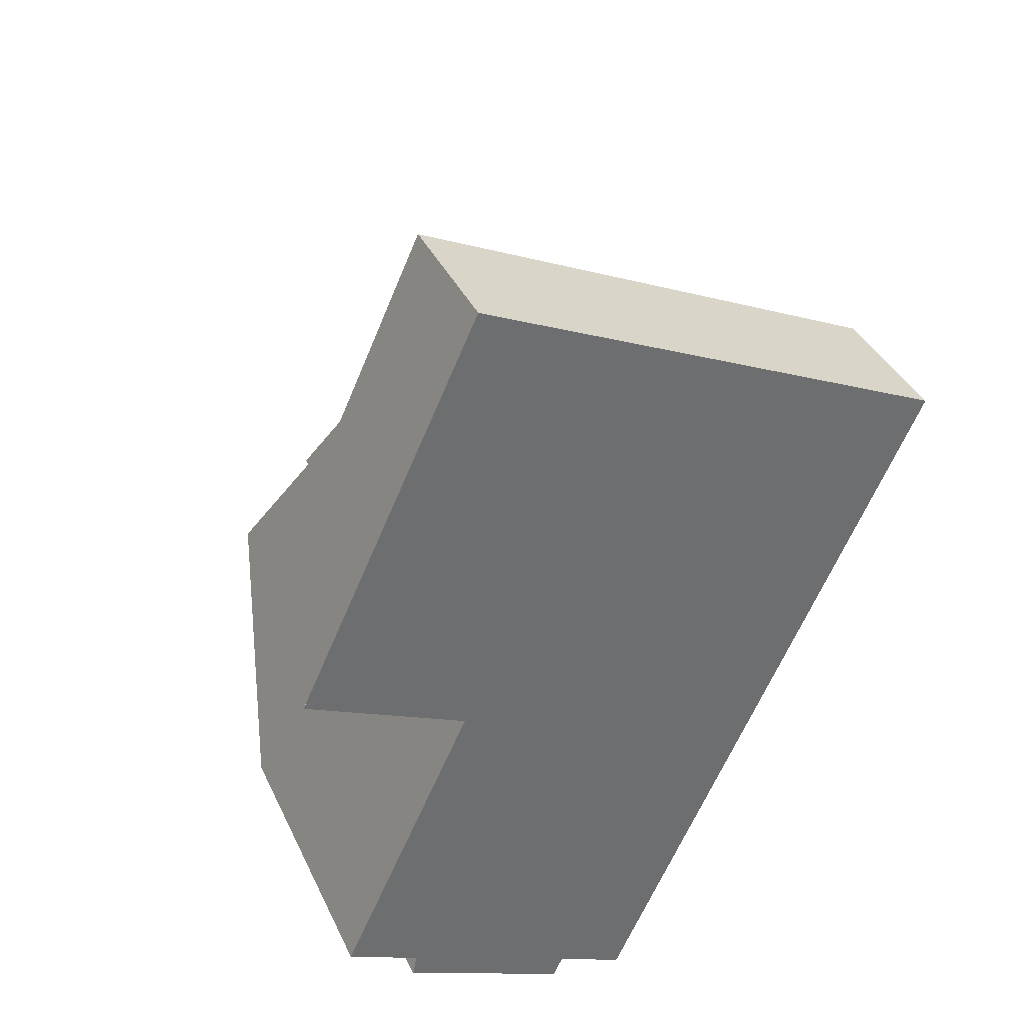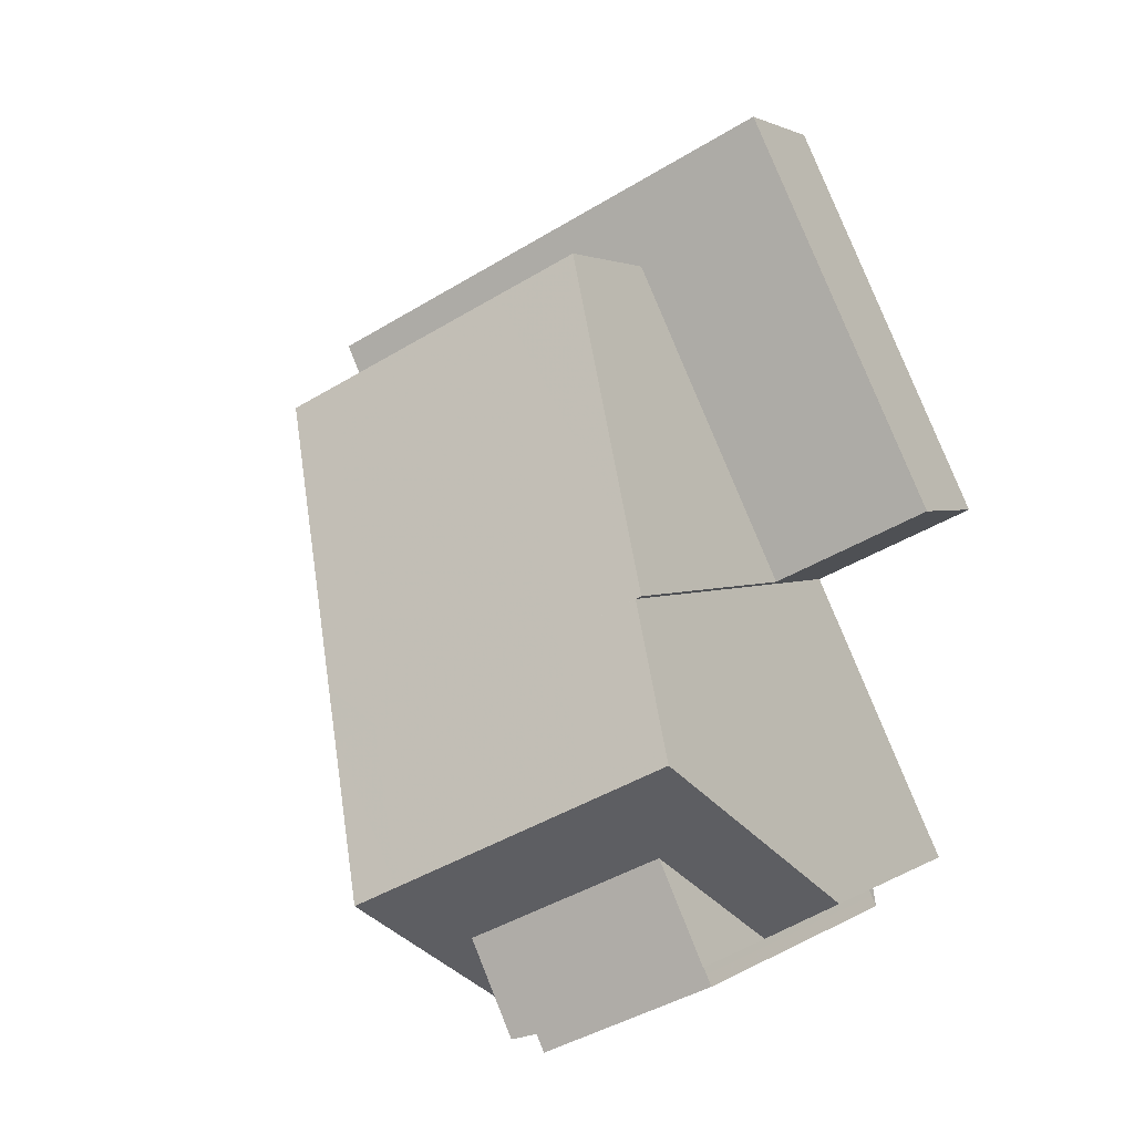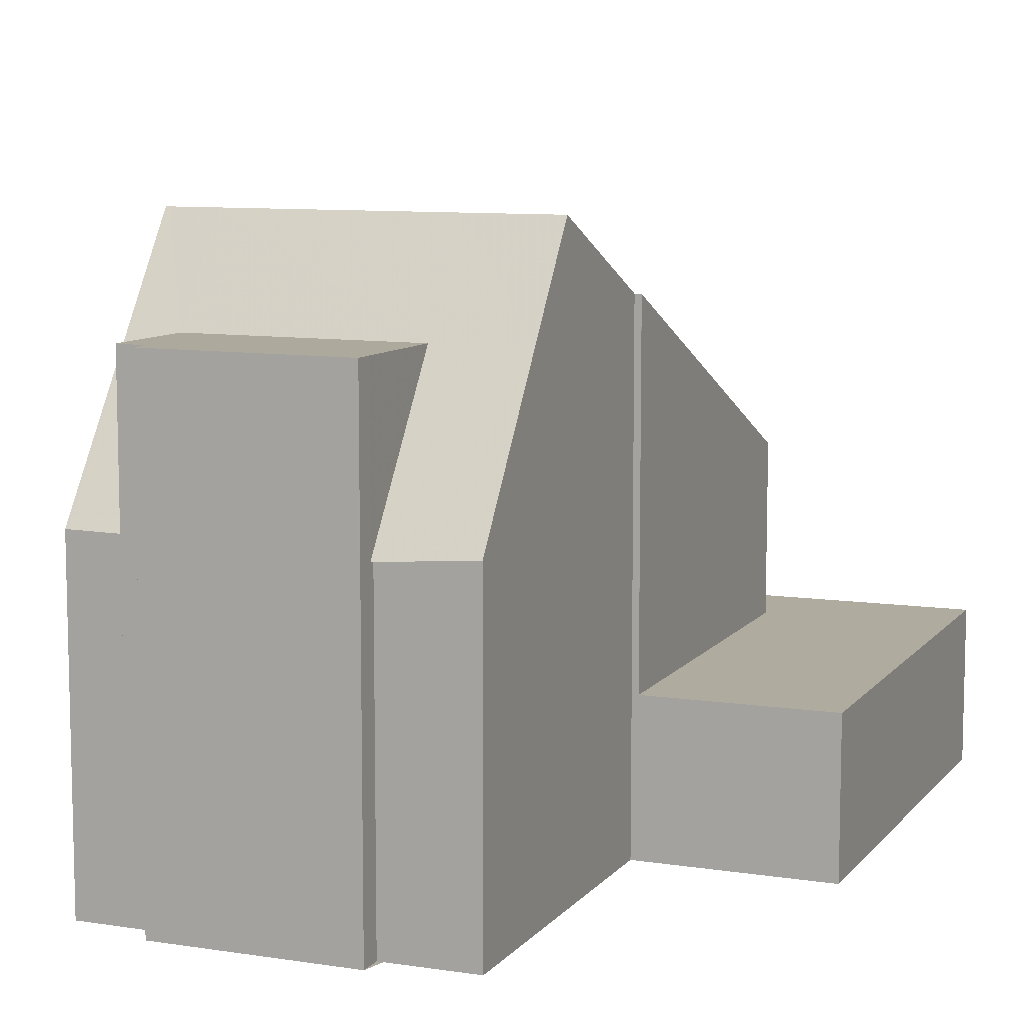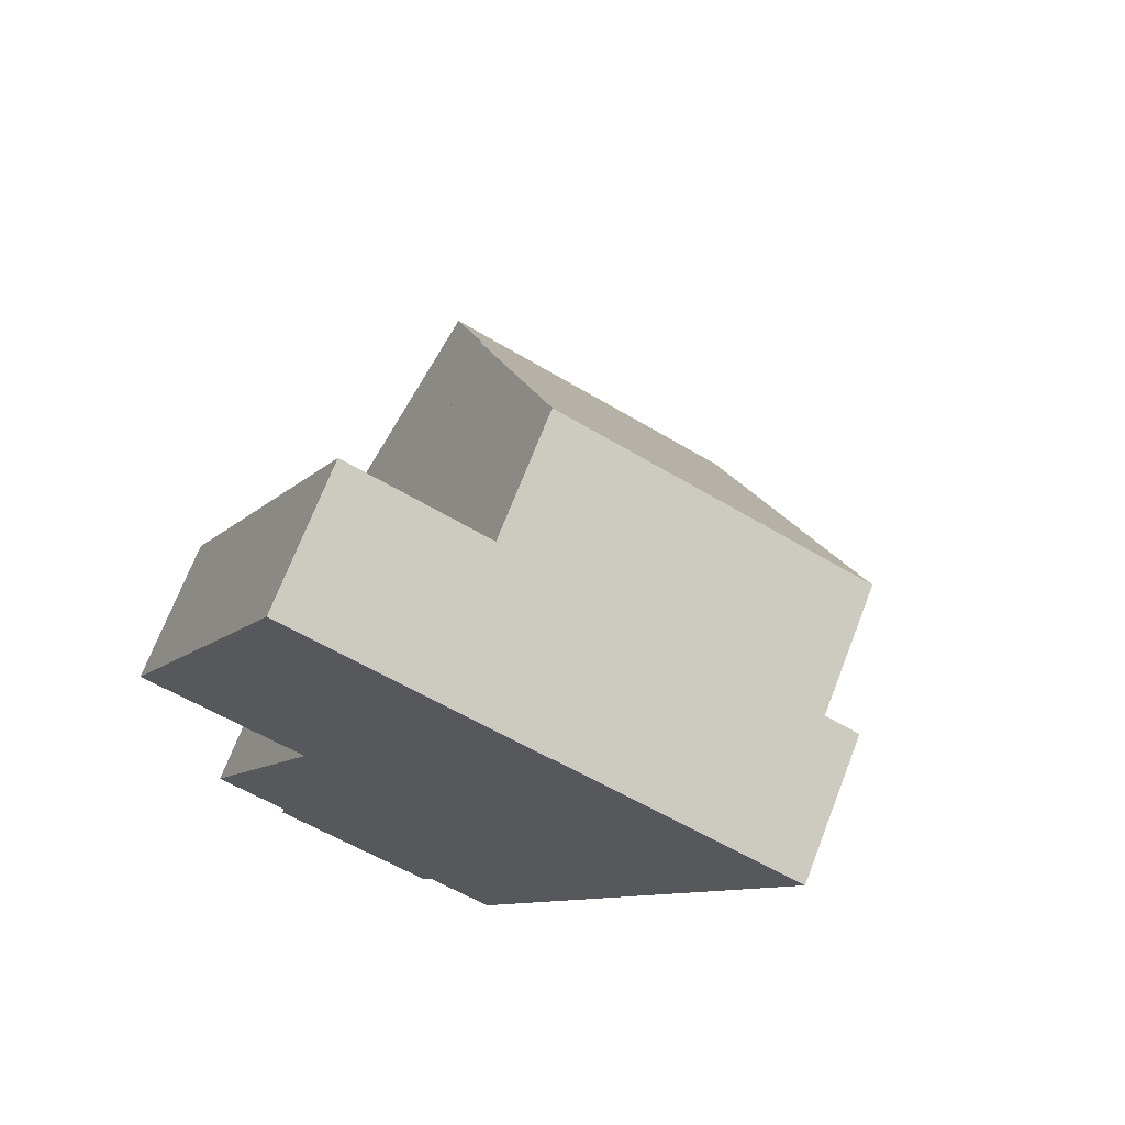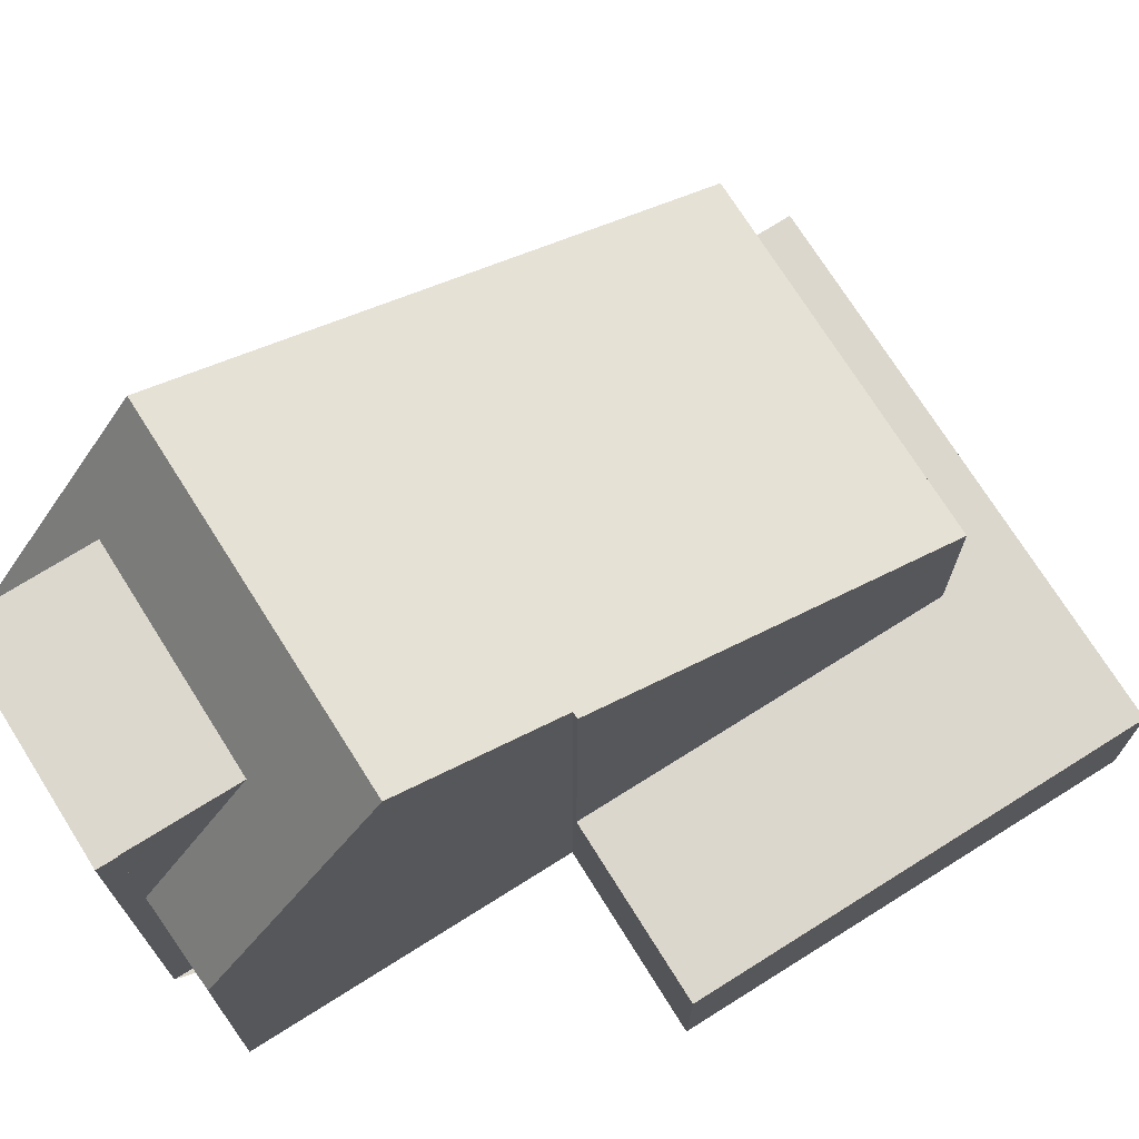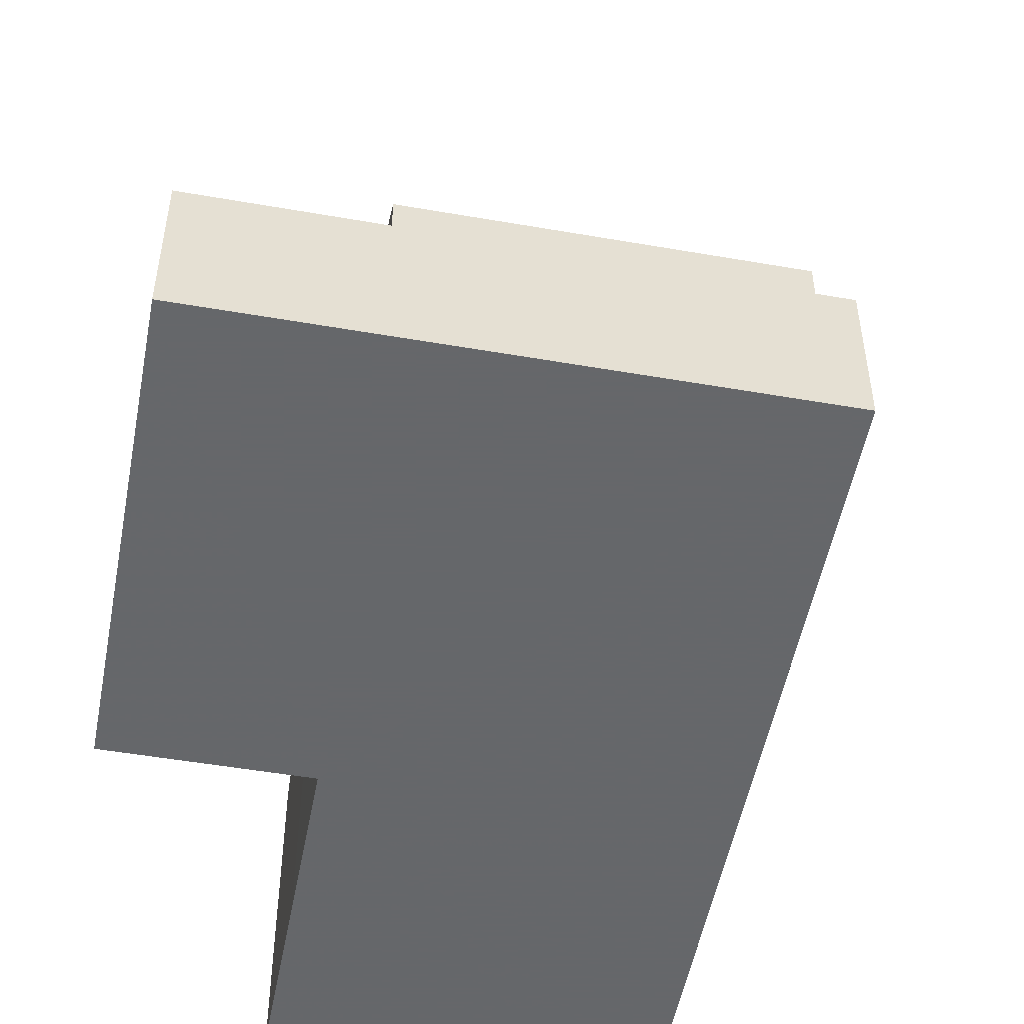
<metadata>
{"format":"obj","ext":"obj","renderer":"f3d","projection":"perspective","resolution":1024,"background":"white","views":[{"elev":37.4,"azim":157.1,"up":"+Y"},{"elev":2.1,"azim":26.0,"up":"+Y"},{"elev":9.4,"azim":47.0,"up":"+Z"},{"elev":71.0,"azim":-158.8,"up":"+Y"},{"elev":72.8,"azim":82.6,"up":"+Z"},{"elev":-52.0,"azim":-165.9,"up":"+Z"}]}
</metadata>
<code>
v -2370 -2188 8.113
v -2367 -2187 2.44
v -2379 -2184 2.464
v -2371 -2180 2.492
v -2368 -2193 5.281
v -2369 -2194 5.268
v -2373 -2196 5.291
v -2369 -2194 7.748
v -2372 -2196 7.751
v -2372 -2195 7.746
v -2369 -2191 9.339
v -2375 -2193 9.328
v -2376 -2190 7.675
v -2376 -2190 7.675
v -2374 -2193 9.328
v -2378 -2185 5.215
v -2378 -2185 5.214
v -2373 -2183 5.24
v -2371 -2188 7.669
v -2375 -2193 9.328
v -2369 -2191 9.339
v -2378 -2185 5.214
v -2370 -2188 8.114
v -2379 -2184 2.464
v -2370 -2188 2.43
v -2373 -2182 2.483
v -2373 -2182 2.483
v -2379 -2184 2.464
v -2371 -2180 2.492
v -2367 -2187 2.44
v -2371 -2180 2.492
v -2371 -2180 2.492
v -2370 -2188 2.43
v -2378 -2185 2.455
v -2369 -2192 7.722
v -2374 -2194 7.728
v -2373 -2196 5.29
v -2374 -2194 7.728
v -2374 -2193 9.328
v -2373 -2195 5.282
v -2369 -2194 5.174
v -2371 -2188 7.669
v -2370 -2188 7.68
v -2370 -2192 7.724
v -2373 -2194 7.727
v -2373 -2195 7.747
v -2369 -2194 7.744
v -2378 -2185 5.215
v -2378 -2185 2.455
v -2378 -2185 2.455
v -2378 -2185 2.455
v -2373 -2183 2.473
v -2370 -2182 2.482
v -2370 -2182 2.482
v -2373 -2183 2.473
v -2373 -2183 5.24
v -2370 -2188 8.114
v -2373 -2183 5.24
v -2373 -2183 2.473
v -2372 -2195 7.748
v -2369 -2194 7.746
v -2379 -2184 2.464
v -2370 -2188 8.114
v -2370 -2188 2.43
v -2370 -2188 8.114
v -2370 -2188 7.68
v -2376 -2191 8.093
v -2376 -2191 8.093
v -2367 -2187 2.44
v -2367 -2187 2.44
v -2370 -2188 2.43
v -2371 -2191 9.336
v -2370 -2192 7.724
v -2369 -2194 7.746
v -2370 -2192 7.724
v -2374 -2183 2.468
v -2372 -2189 8.108
v -2371 -2191 9.336
v -2369 -2194 7.748
v -2372 -2188 7.67
v -2374 -2183 5.233
v -2375 -2182 2.478
v -2375 -2182 2.478
v -2369 -2194 5.174
v -2369 -2194 7.744
v -2374 -2183 5.233
v -2374 -2183 2.468
v -2375 -2191 8.096
v -2374 -2193 9.329
v -2374 -2193 9.329
v -2373 -2194 7.727
v -2373 -2195 7.747
v -2373 -2195 5.282
v -2373 -2194 7.727
v -2377 -2185 2.457
v -2378 -2184 2.467
v -2378 -2184 2.467
v -2375 -2190 7.674
v -2377 -2185 5.218
v -2377 -2185 5.218
v -2377 -2185 2.457
v -2369 -2194 7.744
v -2369 -2194 7.744
v -2369 -2194 7.744
v -2369 -2194 5.174
v -2369 -2194 5.174
v -2369 -2194 5.174
v -2372 -2195 7.747
v -2369 -2191 9.339
v -2370 -2188 8.113
v -2370 -2188 0
v -2369 -2191 0
v -2367 -2187 2.44
v -2367 -2187 2.44
v -2367 -2187 -4.441e-16
v -2367 -2187 0
v -2379 -2184 2.464
v -2379 -2184 2.464
v -2379 -2184 0
v -2379 -2184 0
v -2371 -2180 2.492
v -2371 -2180 2.492
v -2371 -2180 0
v -2371 -2180 0
v -2369 -2194 5.268
v -2368 -2193 5.281
v -2368 -2193 0
v -2369 -2194 0
v -2369 -2194 5.174
v -2369 -2194 5.268
v -2369 -2194 0
v -2369 -2194 0
v -2374 -2194 7.728
v -2373 -2196 5.291
v -2373 -2196 8.882e-16
v -2374 -2194 0
v -2369 -2194 7.748
v -2369 -2194 7.748
v -2369 -2194 0
v -2369 -2194 0
v -2372 -2195 7.748
v -2372 -2196 7.751
v -2372 -2196 -8.882e-16
v -2372 -2195 0
v -2373 -2195 7.747
v -2372 -2195 7.746
v -2372 -2195 0
v -2373 -2195 0
v -2376 -2191 8.093
v -2375 -2193 9.328
v -2375 -2193 0
v -2376 -2191 0
v -2378 -2185 5.214
v -2376 -2190 7.675
v -2376 -2190 -8.882e-16
v -2378 -2185 0
v -2369 -2192 7.722
v -2369 -2191 9.339
v -2369 -2191 0
v -2369 -2192 8.882e-16
v -2378 -2184 2.467
v -2379 -2184 2.464
v -2379 -2184 0
v -2378 -2184 4.441e-16
v -2371 -2180 2.492
v -2373 -2182 2.483
v -2373 -2182 0
v -2371 -2180 0
v -2370 -2182 2.482
v -2371 -2180 2.492
v -2371 -2180 0
v -2370 -2182 0
v -2370 -2188 2.43
v -2367 -2187 2.44
v -2367 -2187 0
v -2370 -2188 0
v -2371 -2180 2.492
v -2371 -2180 2.492
v -2371 -2180 0
v -2371 -2180 0
v -2368 -2193 5.281
v -2369 -2192 7.722
v -2369 -2192 8.882e-16
v -2368 -2193 0
v -2375 -2193 9.328
v -2374 -2194 7.728
v -2374 -2194 0
v -2375 -2193 0
v -2373 -2196 5.291
v -2373 -2196 5.29
v -2373 -2196 0
v -2373 -2196 8.882e-16
v -2379 -2184 2.464
v -2378 -2185 2.455
v -2378 -2185 0
v -2379 -2184 -4.441e-16
v -2367 -2187 2.44
v -2370 -2182 2.482
v -2370 -2182 0
v -2367 -2187 0
v -2370 -2188 8.113
v -2370 -2188 8.114
v -2370 -2188 0
v -2370 -2188 0
v -2372 -2195 7.747
v -2372 -2195 7.748
v -2372 -2195 0
v -2372 -2195 0
v -2369 -2194 7.748
v -2369 -2194 7.746
v -2369 -2194 -8.882e-16
v -2369 -2194 0
v -2379 -2184 2.464
v -2379 -2184 2.464
v -2379 -2184 -4.441e-16
v -2379 -2184 0
v -2376 -2190 7.675
v -2376 -2191 8.093
v -2376 -2191 0
v -2376 -2190 -8.882e-16
v -2367 -2187 2.44
v -2367 -2187 2.44
v -2367 -2187 0
v -2367 -2187 -4.441e-16
v -2372 -2196 7.751
v -2369 -2194 7.748
v -2369 -2194 0
v -2372 -2196 -8.882e-16
v -2373 -2182 2.483
v -2375 -2182 2.478
v -2375 -2182 0
v -2373 -2182 0
v -2373 -2196 5.29
v -2373 -2195 5.282
v -2373 -2195 -8.882e-16
v -2373 -2196 0
v -2375 -2182 2.478
v -2378 -2184 2.467
v -2378 -2184 4.441e-16
v -2375 -2182 0
v -2369 -2194 7.746
v -2369 -2194 7.744
v -2369 -2194 0
v -2369 -2194 -8.882e-16
v -2372 -2195 7.746
v -2372 -2195 7.747
v -2372 -2195 0
v -2372 -2195 0
v -2367 -2187 0
v -2370 -2188 0
v -2368 -2193 0
v -2369 -2194 0
v -2369 -2194 0
v -2372 -2196 0
v -2372 -2195 0
v -2373 -2196 0
v -2379 -2184 0
v -2371 -2180 0
f 32 4 29 31
f 72 21 35 75
f 74 61 8 79
f 66 43 23 65
f 68 13 14 67
f 88 67 14 98
f 98 14 16 99
f 16 14 13 17
f 83 26 27 82
f 70 2 30 69
f 69 30 25 64
f 31 27 26 32
f 48 22 34 49
f 37 7 36 38
f 38 36 20 39
f 71 33 43 66
f 45 40 46
f 100 48 49 101
f 62 3 24 28
f 82 27 52 76
f 53 31 29 54
f 52 27 31 53
f 103 61 74 102
f 28 51 50 62
f 65 42 66
f 67 15 12 68
f 89 15 67 88
f 69 53 54 70
f 64 52 53 69
f 66 42 56 55 71
f 102 74 60 108
f 77 63 57 1 11 78
f 90 72 75 94
f 79 9 60 74
f 80 19 63 77
f 81 18 19 80
f 97 83 82 96
f 84 41 47 85
f 87 59 58 86
f 96 82 76 95
f 88 77 78 89
f 93 37 38 94
f 94 38 39 90
f 96 28 24 97
f 95 51 28 96
f 98 80 77 88
f 99 81 80 98
f 101 87 86 100
f 105 75 35 5 6 106
f 104 44 107
f 108 10 92 91 73 102
f 110 111 112 109
f 114 115 116 113
f 118 119 120 117
f 122 123 124 121
f 126 127 128 125
f 130 131 132 129
f 134 135 136 133
f 138 139 140 137
f 142 143 144 141
f 146 147 148 145
f 150 151 152 149
f 154 155 156 153
f 158 159 160 157
f 162 163 164 161
f 166 167 168 165
f 170 171 172 169
f 174 175 176 173
f 178 179 180 177
f 182 183 184 181
f 186 187 188 185
f 190 191 192 189
f 194 195 196 193
f 198 199 200 197
f 202 203 204 201
f 206 207 208 205
f 210 211 212 209
f 214 215 216 213
f 218 219 220 217
f 222 223 224 221
f 226 227 228 225
f 230 231 232 229
f 234 235 236 233
f 238 239 240 237
f 242 243 244 241
f 246 247 248 245
f 250 251 252 253 254 255 256 257 258 249

</code>
